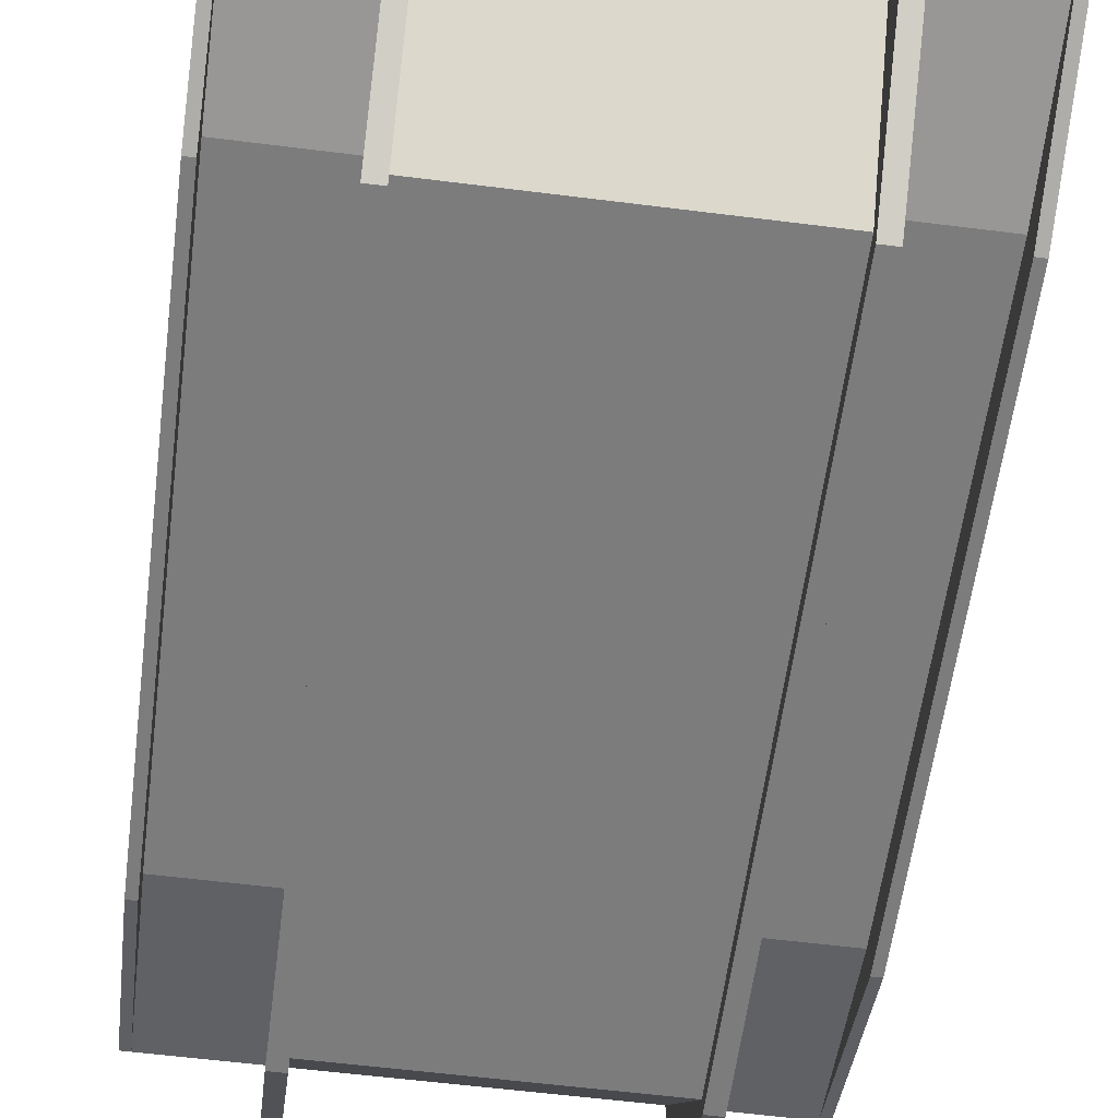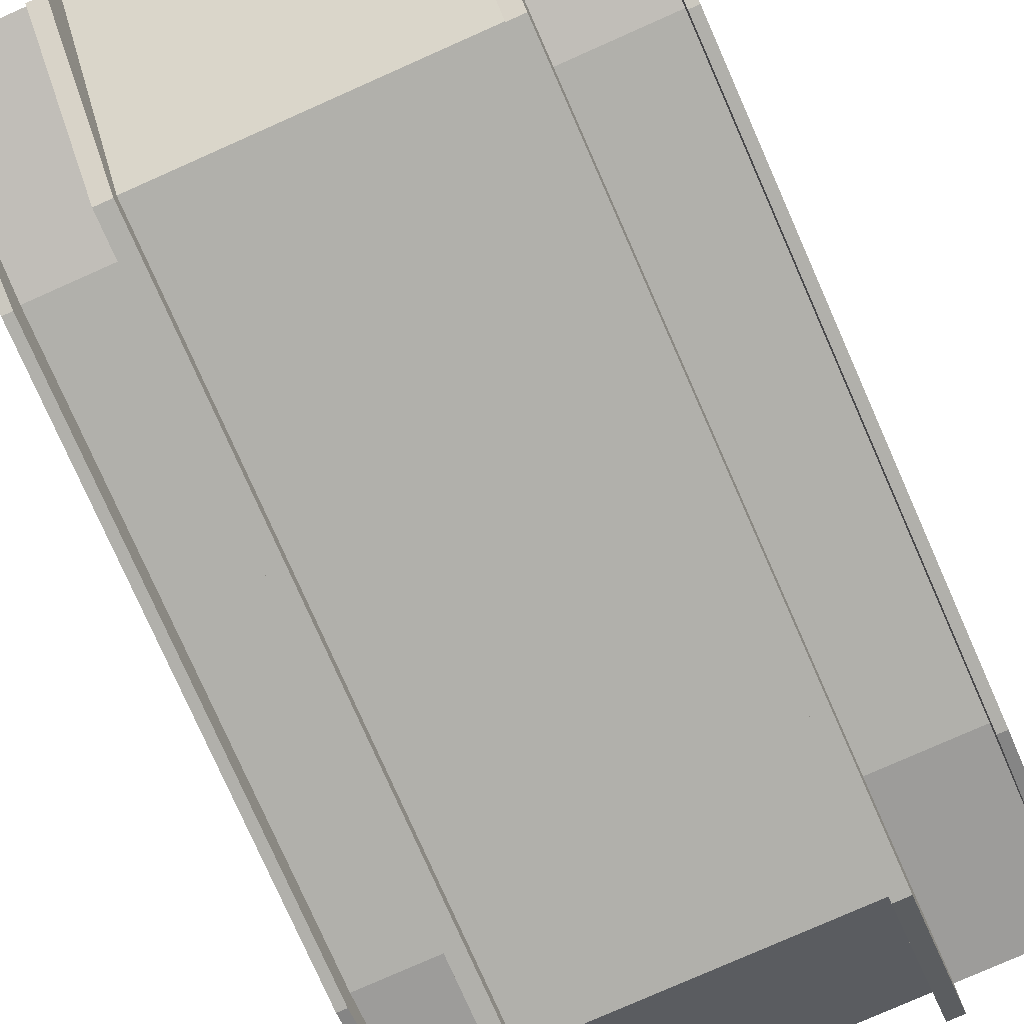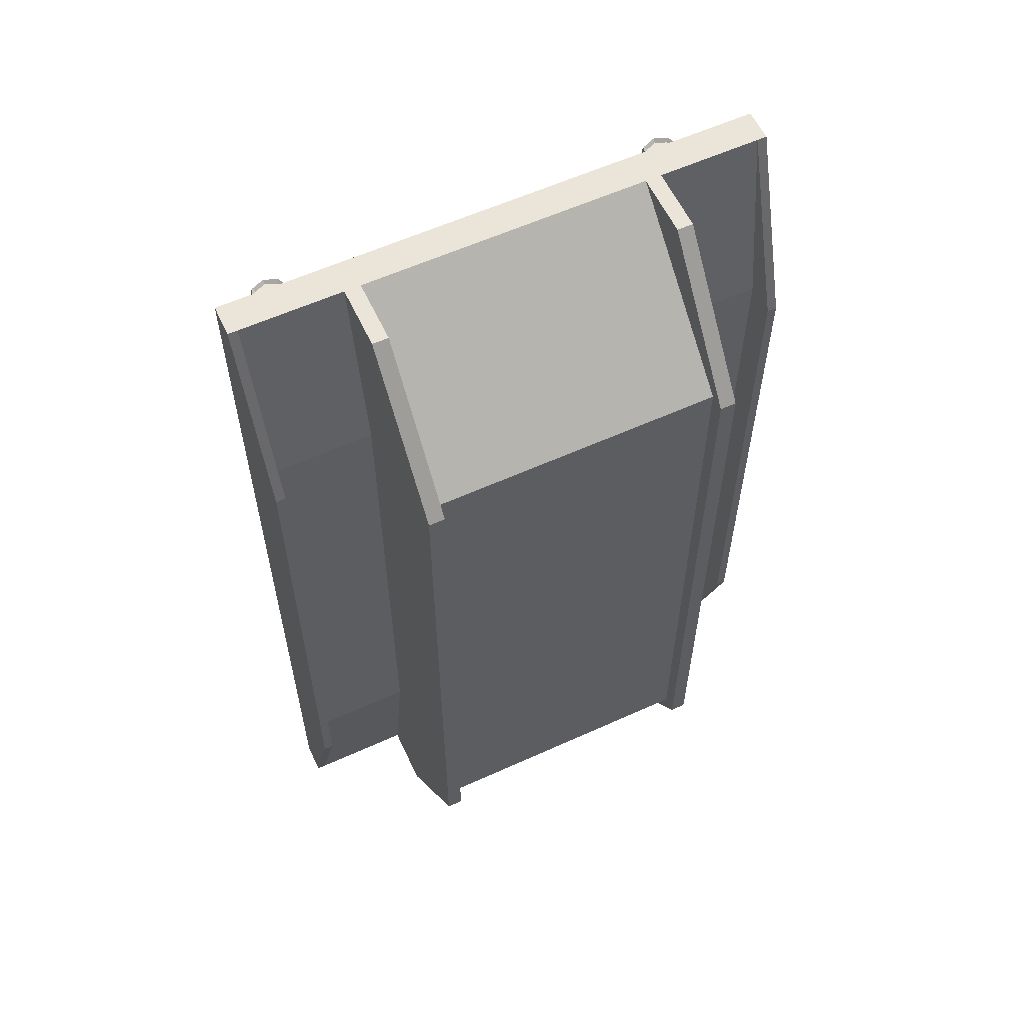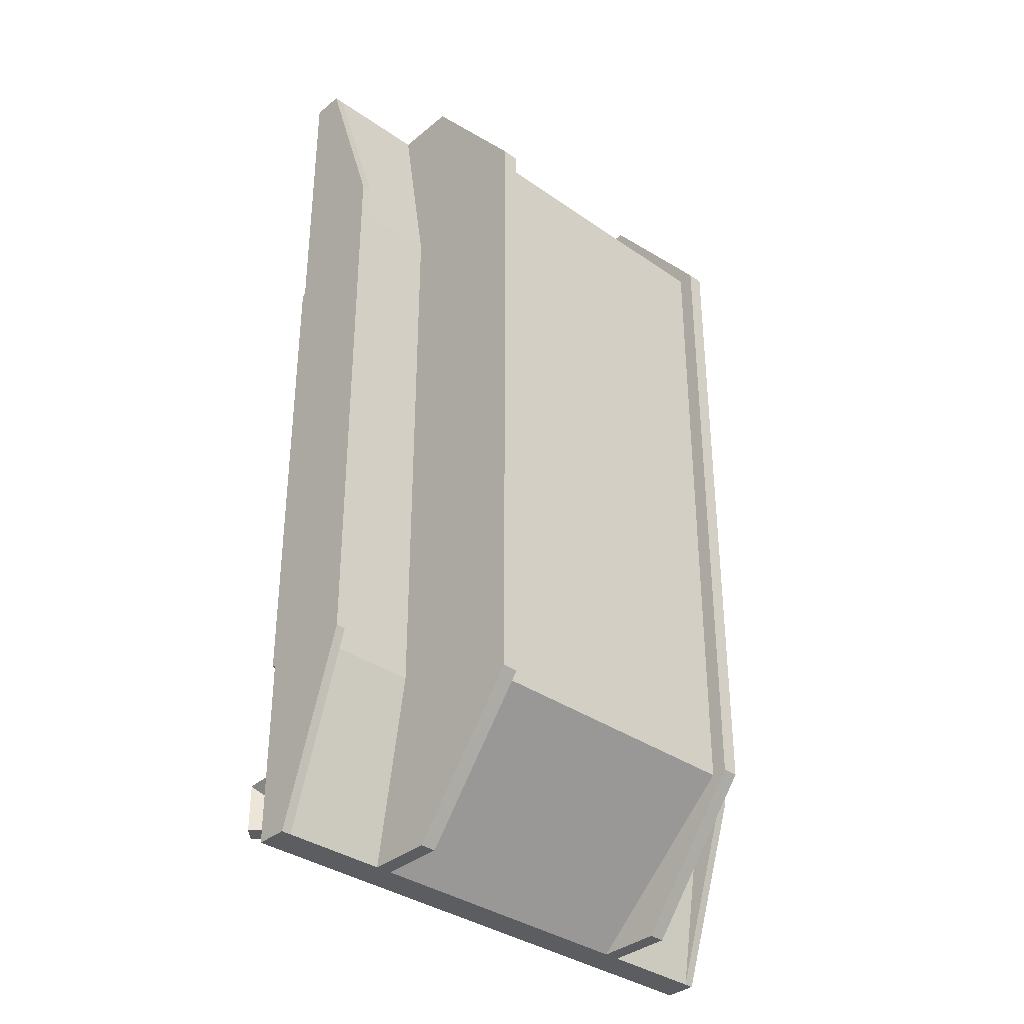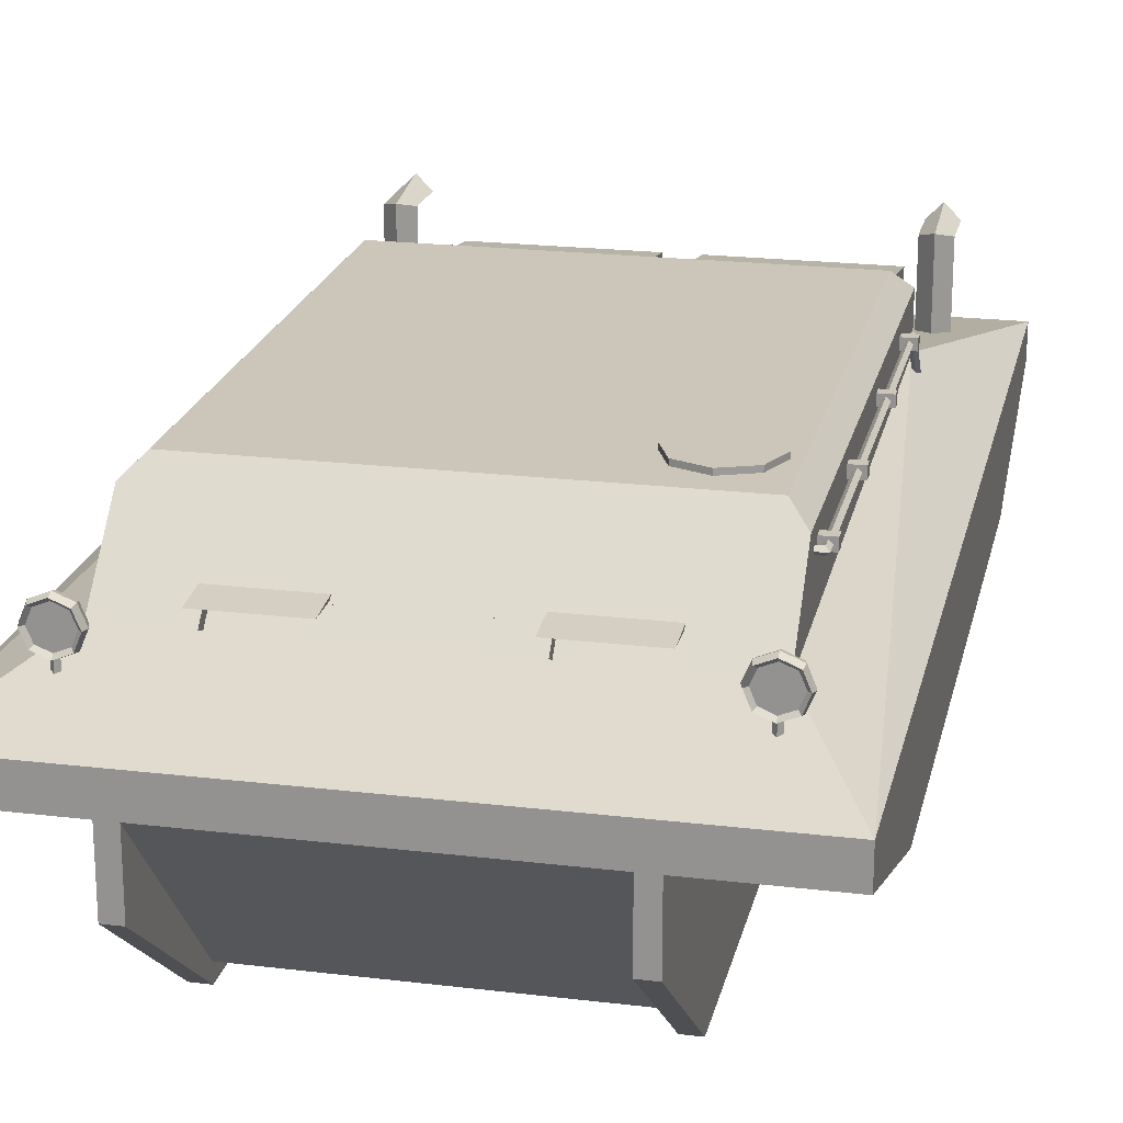
<metadata>
{"format":"obj","ext":"obj","renderer":"f3d","projection":"perspective","resolution":1024,"background":"white","views":[{"elev":-58.8,"azim":-7.4,"up":"+Y"},{"elev":-78.4,"azim":-156.1,"up":"+Y"},{"elev":59.2,"azim":-25.0,"up":"+Z"},{"elev":-35.4,"azim":-42.7,"up":"+Z"},{"elev":20.9,"azim":12.3,"up":"+Y"}]}
</metadata>
<code>
o Cube_Cube.001
v 1.38 1.03 1.57
v 1.38 0.97 1.57
v 1.38 1.03 1.63
v 1.38 0.97 1.63
v 1.28 1.03 1.57
v 1.28 0.97 1.57
v 1.28 1.03 1.63
v 1.28 0.97 1.63
v -1.64 0.3 3
v -1.7 0.5 3
v -1.64 0.3 -3
v -1.7 0.5 -3
v 1.64 0.3 3
v 1.7 0.5 3
v 1.64 0.3 -3
v 1.7 0.5 -3
v -1.3 0.7 2.2
v -1.3 0.8 -1.4
v 1.3 0.7 2.2
v 1.3 0.8 -1.4
v 0.1 0.6 -1.5
v 0.1 1 -1.5
v 0.1 0.4 -2.8
v 0.1 0.8 -2.8
v 1.1 0.6 -1.5
v 1.1 1 -1.5
v 1.1 0.4 -2.8
v 1.1 0.8 -2.8
v -1.1 0.6 -1.5
v -1.1 1 -1.5
v -1.1 0.4 -2.8
v -1.1 0.8 -2.8
v -0.1 0.6 -1.5
v -0.1 1 -1.5
v -0.1 0.4 -2.8
v -0.1 0.8 -2.8
v -1 0.3 3
v -1 0.3 -3
v 1 0.3 3
v 1 0.3 -3
v -1 -0.4 2.1
v -1 -0.4 -2.1
v 1 -0.4 2.1
v 1 -0.4 -2.1
v 0 0.7 2.2
v 0 1.2 1.7
v 1.3 0.8 2.1
v -1.3 0.8 2.1
v 0 0.8 2.1
v -0.4333 0.7 2.2
v -0.8667 0.7 2.2
v 0.8667 0.7 2.2
v 0.4333 0.7 2.2
v -0.4333 0.8 2.1
v -0.8667 0.8 2.1
v 0.8667 0.8 2.1
v 0.4333 0.8 2.1
v -0.4333 0.6576 2.158
v -0.8667 0.6576 2.158
v 0.8667 0.6576 2.158
v 0.4333 0.6576 2.158
v -0.4333 0.7576 2.058
v -0.8667 0.7576 2.058
v 0.8667 0.7576 2.058
v 0.4333 0.7576 2.058
v 1.28 0.97 0.83
v 1.28 1.03 0.83
v 1.28 0.97 0.77
v 1.28 1.03 0.77
v 1.38 0.97 0.83
v 1.38 1.03 0.83
v 1.38 0.97 0.77
v 1.38 1.03 0.77
v 1.28 0.97 -0.07
v 1.28 1.03 -0.07
v 1.28 0.97 -0.13
v 1.28 1.03 -0.13
v 1.38 0.97 -0.07
v 1.38 1.03 -0.07
v 1.38 0.97 -0.13
v 1.38 1.03 -0.13
v 1.28 0.97 -0.87
v 1.28 1.03 -0.87
v 1.28 0.97 -0.93
v 1.28 1.03 -0.93
v 1.38 0.97 -0.87
v 1.38 1.03 -0.87
v 1.38 0.97 -0.93
v 1.38 1.03 -0.93
v 1.3 1.015 -2.6
v 1.385 1.1 -2.6
v 1.215 1.1 -2.6
v 1.3 1.185 -2.6
v 1.3 1.13 -2.215
v 1.215 1.1 -2.3
v 1.385 1.1 -2.3
v 1.3 1.02 -2.385
v 1.3 0.9 -2.385
v 1.3 0.5 -2.385
v 1.385 0.9 -2.3
v 1.385 0.5 -2.3
v 1.215 0.9 -2.3
v 1.215 0.5 -2.3
v 1.3 0.9 -2.215
v 1.3 0.5 -2.215
v -1.64 0.1 -1.8
v -1.64 0.1 1.8
v 1.64 0.1 1.8
v 1.64 0.1 -1.8
v -1 0.1 -1.8
v -1 0.1 1.8
v 1 0.1 1.8
v 1 0.1 -1.8
v -1 -0.4 -1.8
v -1 -0.4 1.8
v 1 -0.4 1.8
v 1 -0.4 -1.8
v 0.6023 1 -1.8
v 0.673 1 -1.829
v 0.7023 1 -1.9
v 0.673 1 -1.971
v 0.6023 1 -2
v 0.5316 1 -1.971
v 0.5023 1 -1.9
v 0.5316 1 -1.829
v 0.6023 0.9003 -1.8
v 0.673 0.9003 -1.829
v 0.7023 0.9003 -1.9
v 0.673 0.9003 -1.971
v 0.6023 0.9003 -2
v 0.5316 0.9003 -1.971
v 0.5023 0.9003 -1.9
v 0.5316 0.9003 -1.829
v -0.5977 1 -1.8
v -0.527 1 -1.829
v -0.4977 1 -1.9
v -0.527 1 -1.971
v -0.5977 1 -2
v -0.6684 1 -1.971
v -0.6977 1 -1.9
v -0.6684 1 -1.829
v -0.5977 0.9003 -1.8
v -0.527 0.9003 -1.829
v -0.4977 0.9003 -1.9
v -0.527 0.9003 -1.971
v -0.5977 0.9003 -2
v -0.6684 0.9003 -1.971
v -0.6977 0.9003 -1.9
v -0.6684 0.9003 -1.829
v 0.9 0.83 2.06
v 0.9 0.81 2.07
v 0.9 0.81 2.27
v 0.4 0.83 2.06
v 0.4 0.81 2.07
v 0.4 0.81 2.27
v -0.4 0.83 2.06
v -0.4 0.81 2.07
v -0.4 0.81 2.27
v -0.9 0.83 2.06
v -0.9 0.81 2.07
v -0.9 0.81 2.27
v 1.3 0.68 2.46
v 1.215 0.7151 2.46
v 1.18 0.8 2.46
v 1.215 0.8849 2.46
v 1.3 0.92 2.46
v 1.385 0.8849 2.46
v 1.42 0.8 2.46
v 1.385 0.7151 2.46
v 1.393 0.7067 2.5
v 1.432 0.8 2.5
v 1.393 0.8933 2.5
v 1.3 0.932 2.5
v 1.207 0.8933 2.5
v 1.168 0.8 2.5
v 1.207 0.7067 2.5
v 1.3 0.668 2.5
v 1.3 0.68 2.54
v 1.215 0.7151 2.54
v 1.18 0.8 2.54
v 1.215 0.8849 2.54
v 1.3 0.92 2.54
v 1.385 0.8849 2.54
v 1.42 0.8 2.54
v 1.385 0.7151 2.54
v 1.371 0.7293 2.52
v 1.4 0.8 2.52
v 1.371 0.8707 2.52
v 1.3 0.9 2.52
v 1.229 0.8707 2.52
v 1.2 0.8 2.52
v 1.229 0.7293 2.52
v 1.3 0.7 2.52
v 1.3 0.69 2.48
v 1.28 0.69 2.5
v 1.3 0.69 2.52
v 1.32 0.69 2.5
v 1.3 0.55 2.48
v 1.28 0.55 2.5
v 1.3 0.55 2.52
v 1.32 0.55 2.5
v -1.3 0.68 2.46
v -1.385 0.7151 2.46
v -1.42 0.8 2.46
v -1.385 0.8849 2.46
v -1.3 0.92 2.46
v -1.215 0.8849 2.46
v -1.18 0.8 2.46
v -1.215 0.7151 2.46
v -1.207 0.7067 2.5
v -1.168 0.8 2.5
v -1.207 0.8933 2.5
v -1.3 0.932 2.5
v -1.393 0.8933 2.5
v -1.432 0.8 2.5
v -1.393 0.7067 2.5
v -1.3 0.668 2.5
v -1.3 0.68 2.54
v -1.385 0.7151 2.54
v -1.42 0.8 2.54
v -1.385 0.8849 2.54
v -1.3 0.92 2.54
v -1.215 0.8849 2.54
v -1.18 0.8 2.54
v -1.215 0.7151 2.54
v -1.229 0.7293 2.52
v -1.2 0.8 2.52
v -1.229 0.8707 2.52
v -1.3 0.9 2.52
v -1.371 0.8707 2.52
v -1.4 0.8 2.52
v -1.371 0.7293 2.52
v -1.3 0.7 2.52
v -1.3 0.69 2.48
v -1.32 0.69 2.5
v -1.3 0.69 2.52
v -1.28 0.69 2.5
v -1.3 0.55 2.48
v -1.32 0.55 2.5
v -1.3 0.55 2.52
v -1.28 0.55 2.5
v 1.34 1.02 -1.01
v 1.32 1 -1
v 1.34 0.98 -0.99
v 1.36 1 -1
v 1.34 1.02 1.7
v 1.32 1 1.68
v 1.34 0.98 1.7
v 1.36 1 1.72
v 1.25 1.02 1.7
v 1.25 1 1.68
v 1.25 0.98 1.7
v 1.25 1 1.72
v 1.34 0.72 -1.31
v 1.32 0.7 -1.3
v 1.34 0.68 -1.29
v 1.36 0.7 -1.3
v 1.34 0.72 -1.48
v 1.32 0.7 -1.46
v 1.34 0.68 -1.48
v 1.36 0.7 -1.5
v 1.16 0.72 -1.48
v 1.16 0.7 -1.46
v 1.16 0.68 -1.48
v 1.16 0.7 -1.5
v -1.2 1.2 1.7
v -1.3 1.1 1.8
v -1.2 1.2 -1.3
v -1.3 1.1 -1.4
v 1.3 1.1 1.8
v 1.2 1.2 1.7
v 1.2 1.2 -1.3
v 1.3 1.1 -1.4
v 0.9 1.2 1.05
v 0.7232 1.2 1.123
v 0.65 1.2 1.3
v 0.7232 1.2 1.477
v 0.9 1.2 1.55
v 1.077 1.2 1.477
v 1.15 1.2 1.3
v 1.077 1.2 1.123
v 0.9 1.23 1.05
v 0.7232 1.23 1.123
v 0.65 1.23 1.3
v 0.7232 1.23 1.477
v 0.9 1.23 1.55
v 1.077 1.23 1.477
v 1.15 1.23 1.3
v 1.077 1.23 1.123
v 0.9 0.3 -3
v -0.9 0.3 -3
v -0.9 0.3 3
v 0.9 0.3 3
v 0.9 -0.7 -2.1
v -0.9 -0.7 -2.1
v -0.9 -0.7 2.1
v 0.9 -0.7 2.1
v -0.9 -0.7 1.8
v 0.9 -0.7 1.8
v -0.9 -0.7 -1.8
v 0.9 -0.7 -1.8
v -0.9 -0.1 -3
v -1 -0.1 -3
v 0.9 -0.1 3
v 1 -0.1 3
v -1 -0.8 1.8
v -1 -0.8 2.1
v -0.9 -0.8 -2.1
v -1 -0.8 -2.1
v 1 -0.8 -1.8
v 1 -0.8 -2.1
v 0.9 -0.8 2.1
v 1 -0.8 2.1
v 1 -0.1 -3
v -1 -0.1 3
v -1 -0.8 -1.8
v 1 -0.8 1.8
v 0.9 -0.8 1.8
v 0.9 -0.8 -1.8
v 0.9 -0.1 -3
v -0.9 -0.1 3
v 0.9 -0.8 -2.1
v -0.9 -0.8 2.1
v -0.9 -0.8 1.8
v -0.9 -0.8 -1.8
v -1.7 0.3 3
v -1.7 0.3 -3
v -1.7 0.1 -1.8
v -1.7 0.1 1.8
v 1.7 0.3 3
v 1.7 0.3 -3
v 1.7 0.1 1.8
v 1.7 0.1 -1.8
v -1.64 -0.1 -1.8
v -1.64 -0.1 1.8
v 1.64 -0.1 1.8
v 1.64 -0.1 -1.8
v -1.7 -0.1 1.8
v -1.7 -0.1 -1.8
v 1.7 -0.1 1.8
v 1.7 -0.1 -1.8
v -1.3 1.015 -2.6
v -1.215 1.1 -2.6
v -1.385 1.1 -2.6
v -1.3 1.185 -2.6
v -1.3 1.13 -2.215
v -1.385 1.1 -2.3
v -1.215 1.1 -2.3
v -1.3 1.02 -2.385
v -1.3 0.9 -2.385
v -1.3 0.5 -2.385
v -1.215 0.9 -2.3
v -1.215 0.5 -2.3
v -1.385 0.9 -2.3
v -1.385 0.5 -2.3
v -1.3 0.9 -2.215
v -1.3 0.5 -2.215
f 3 1 5 7
f 8 6 2 4
f 3 7 8 4
f 1 3 4 2
f 7 5 6 8
f 5 1 2 6
f 106 107 335 334
f 10 9 37 292 293 39 13 14
f 10 14 19 52 53 45 50 51 17
f 16 12 18 20
f 14 16 20
f 10 17 18
f 48 55 54 49 46 266 267
f 19 20 273 270 47
f 49 57 56 47 270 271 46
f 271 272 268 266 46
f 22 24 23 21
f 24 28 27 23
f 28 26 25 27
f 26 22 21 25
f 11 12 16 15 40 290 291 38
f 26 28 24 22
f 30 32 31 29
f 32 36 35 31
f 36 34 33 35
f 34 30 29 33
f 112 39 43 116
f 34 36 32 30
f 114 42 309 316
f 110 38 42 114
f 291 295 308 302
f 43 39 305 313
f 20 18 269 273
f 50 45 49 54
f 52 19 47 56
f 45 53 57 49
f 54 55 63 62
f 17 51 55 48
f 56 57 65 64
f 61 60 64 65
f 59 58 62 63
f 53 52 60 61
f 51 50 58 59
f 55 51 59 63
f 57 53 61 65
f 50 54 62 58
f 52 56 64 60
f 67 69 68 66
f 69 73 72 68
f 73 71 70 72
f 71 67 66 70
f 66 68 72 70
f 71 73 69 67
f 75 77 76 74
f 77 81 80 76
f 81 79 78 80
f 79 75 74 78
f 74 76 80 78
f 79 81 77 75
f 83 85 84 82
f 85 89 88 84
f 89 87 86 88
f 87 83 82 86
f 82 84 88 86
f 87 89 85 83
f 100 98 97 96
f 94 96 91 93
f 98 102 95 97
f 104 100 96 94
f 102 104 94 95
f 102 98 99 103
f 105 103 99 101
f 104 102 103 105
f 98 100 101 99
f 100 104 105 101
f 37 111 115 41
f 111 110 114 115
f 297 299 318 312
f 290 40 314 320
f 107 106 110 111
f 109 108 112 113
f 40 113 117 44
f 113 112 116 117
f 121 120 128 129
f 119 118 126 127
f 118 125 133 126
f 124 123 131 132
f 122 121 129 130
f 120 119 127 128
f 125 124 132 133
f 123 122 130 131
f 119 120 121 122 123 124 125 118
f 137 136 144 145
f 135 134 142 143
f 134 141 149 142
f 140 139 147 148
f 138 137 145 146
f 136 135 143 144
f 141 140 148 149
f 139 138 146 147
f 135 136 137 138 139 140 141 134
f 150 152 151
f 153 154 155
f 151 152 155 154
f 152 150 153 155
f 150 151 154 153
f 156 158 157
f 159 160 161
f 157 158 161 160
f 158 156 159 161
f 156 157 160 159
f 193 186 187 188 189 190 191 192
f 163 164 165 166 167 168 169 162
f 176 163 162 177
f 177 162 169 170
f 171 168 167 172
f 173 166 165 174
f 175 164 163 176
f 170 169 168 171
f 172 167 166 173
f 174 165 164 175
f 181 174 175 180
f 183 172 173 182
f 185 170 171 184
f 180 175 176 179
f 182 173 174 181
f 184 171 172 183
f 178 177 170 185
f 179 176 177 178
f 190 181 180 191
f 192 179 178 193
f 193 178 185 186
f 187 184 183 188
f 189 182 181 190
f 191 180 179 192
f 186 185 184 187
f 188 183 182 189
f 196 197 201 200
f 194 195 199 198
f 194 197 201 198
f 195 196 200 199
f 233 226 227 228 229 230 231 232
f 203 204 205 206 207 208 209 202
f 216 203 202 217
f 217 202 209 210
f 211 208 207 212
f 213 206 205 214
f 215 204 203 216
f 210 209 208 211
f 212 207 206 213
f 214 205 204 215
f 221 214 215 220
f 223 212 213 222
f 225 210 211 224
f 220 215 216 219
f 222 213 214 221
f 224 211 212 223
f 218 217 210 225
f 219 216 217 218
f 230 221 220 231
f 232 219 218 233
f 233 218 225 226
f 227 224 223 228
f 229 222 221 230
f 231 220 219 232
f 226 225 224 227
f 228 223 222 229
f 236 237 241 240
f 234 235 239 238
f 234 237 241 238
f 235 236 240 239
f 242 245 249 246
f 243 244 248 247
f 244 245 249 248
f 242 243 247 246
f 248 249 253 252
f 246 247 251 250
f 246 249 253 250
f 247 248 252 251
f 244 243 255 256
f 245 244 256 257
f 243 242 254 255
f 245 242 254 257
f 257 254 258 261
f 256 255 259 260
f 257 256 260 261
f 255 254 258 259
f 261 260 264 265
f 259 258 262 263
f 261 258 262 265
f 260 259 263 264
f 266 268 269 267
f 268 272 273 269
f 272 271 270 273
f 18 17 48 267 269
f 278 286 285 277
f 276 284 283 275
f 281 289 288 280
f 279 287 286 278
f 277 285 284 276
f 275 283 282 274
f 274 282 289 281
f 280 288 287 279
f 283 284 285 286 287 288 289 282
f 108 13 39 112
f 106 11 38 110
f 9 107 111 37
f 15 109 113 40
f 333 332 340 341
f 39 293 304 305
f 298 300 301 299
f 298 296 323 324
f 296 298 299 297
f 44 117 310 311
f 291 290 294 295
f 301 294 322 319
f 293 292 296 297
f 299 301 319 318
f 300 295 294 301
f 319 322 311 310
f 321 315 307 323
f 320 314 311 322
f 312 318 317 313
f 318 319 310 317
f 306 316 325 324
f 307 306 324 323
f 303 302 308 309
f 305 304 312 313
f 316 309 308 325
f 40 44 311 314
f 292 37 315 321
f 294 290 320 322
f 115 114 316 306
f 42 38 303 309
f 293 297 312 304
f 116 43 313 317
f 37 41 307 315
f 296 292 321 323
f 117 116 317 310
f 41 115 306 307
f 300 298 324 325
f 38 291 302 303
f 295 300 325 308
f 19 14 20
f 12 10 18
f 326 327 328 329
f 331 330 332 333
f 334 335 338 339
f 336 337 341 340
f 108 109 337 336
f 329 328 339 338
f 332 330 340
f 10 12 327 326
f 12 11 327
f 9 10 326
f 16 14 330 331
f 14 13 330
f 109 15 337
f 15 16 331
f 11 334 339 327
f 13 336 340 330
f 337 15 331 341
f 335 9 326 338
f 331 333 341
f 11 106 334
f 328 327 339
f 13 108 336
f 326 329 338
f 107 9 335
f 91 90 92 93
f 97 95 92 90
f 95 94 93 92
f 96 97 90 91
f 352 350 349 348
f 346 348 343 345
f 350 354 347 349
f 356 352 348 346
f 354 356 346 347
f 354 350 351 355
f 357 355 351 353
f 356 354 355 357
f 350 352 353 351
f 352 356 357 353
f 343 342 344 345
f 349 347 344 342
f 347 346 345 344
f 348 349 342 343

</code>
